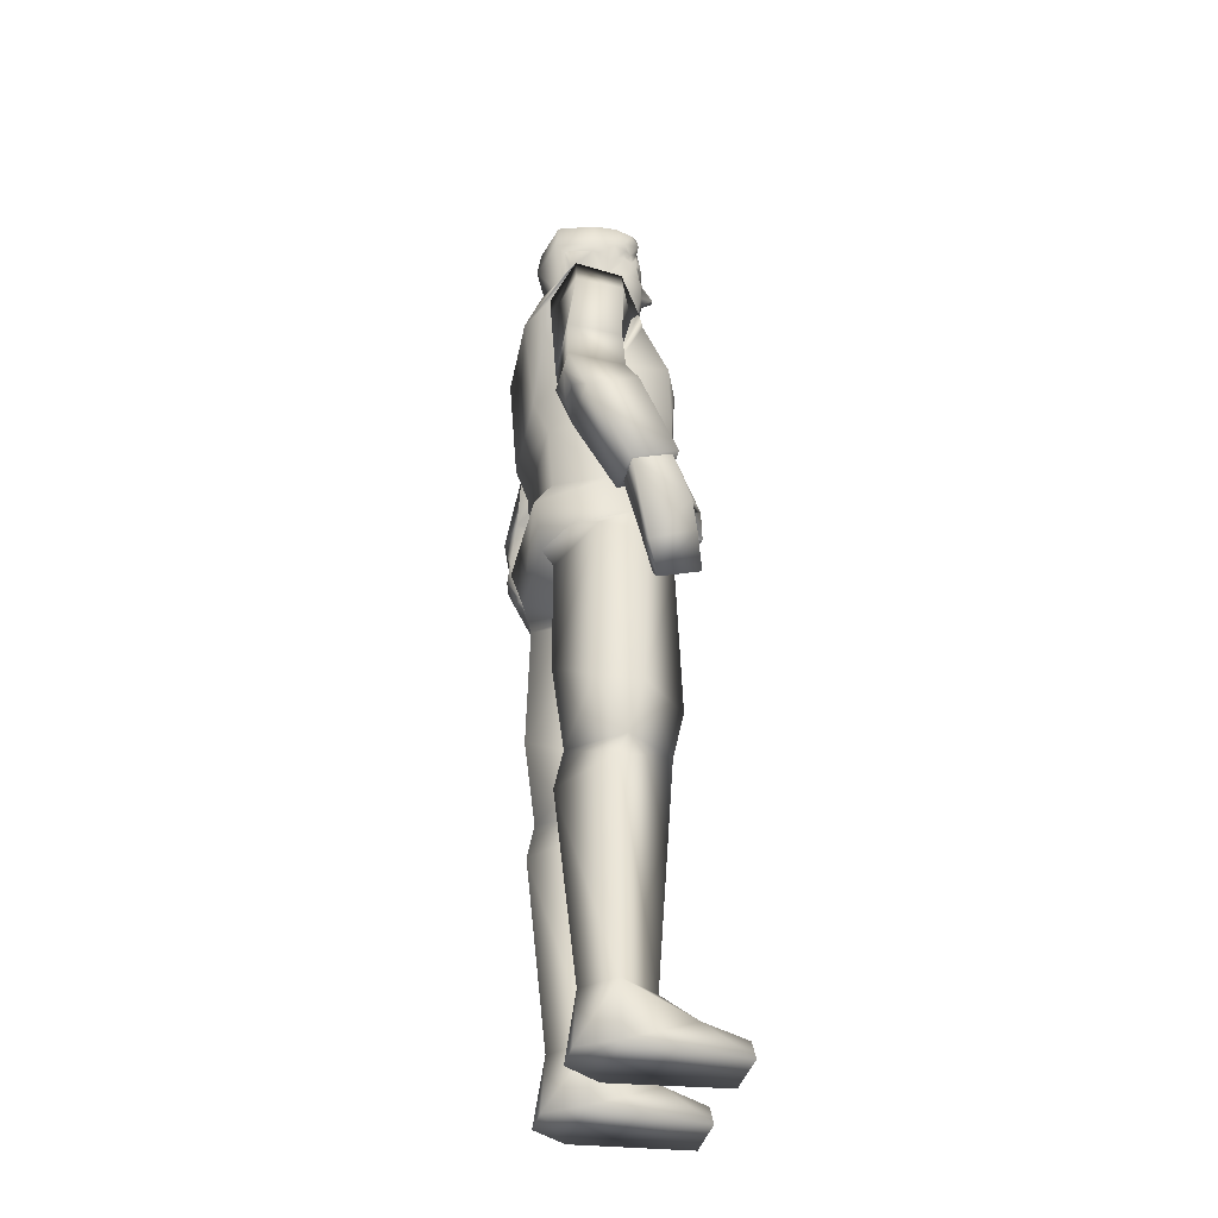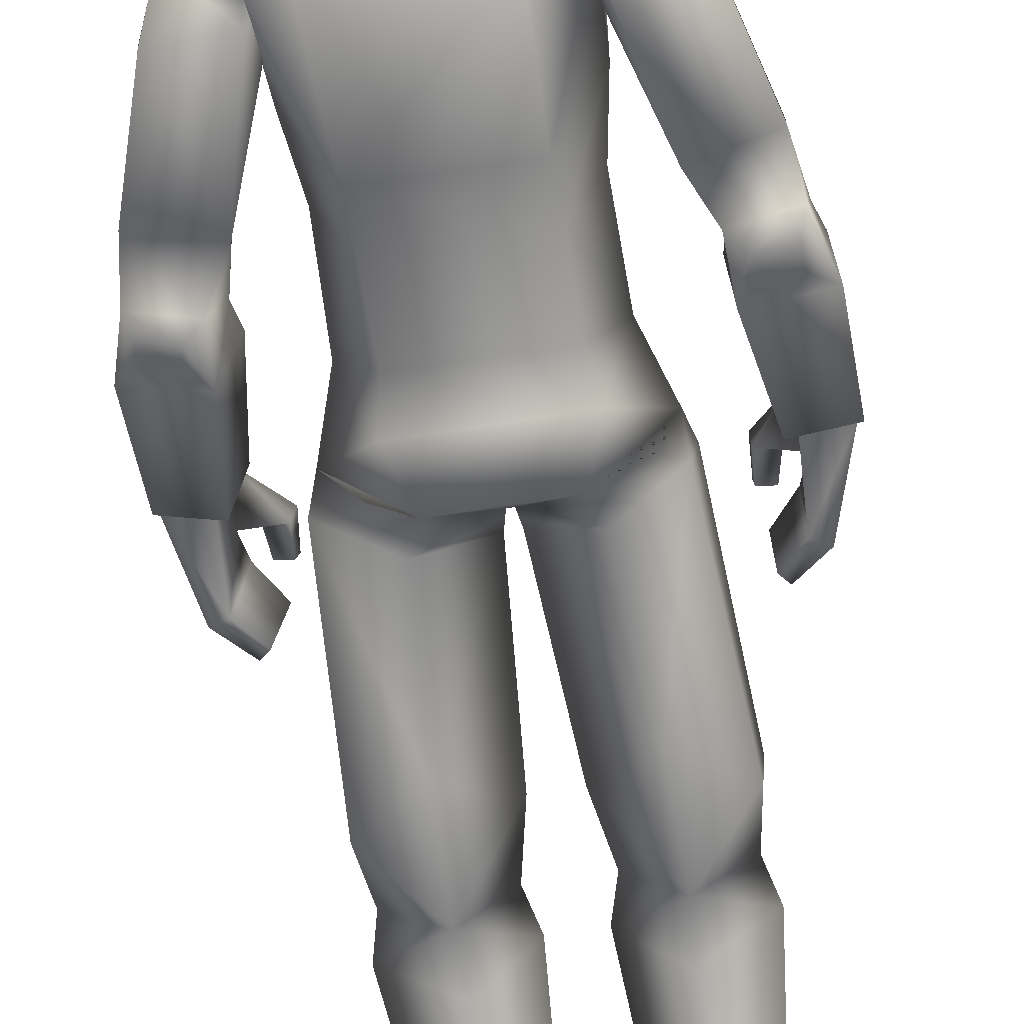
<metadata>
{"format":"obj","ext":"obj","renderer":"f3d","projection":"perspective","resolution":1024,"background":"white","views":[{"elev":-36.9,"azim":-102.9,"up":"+Y"},{"elev":-74.7,"azim":-171.3,"up":"+Z"}]}
</metadata>
<code>
o leon
v -0.5735 0.007368 -0.5244
v -0.9935 0.007001 -0.5284
v -0.7701 0.7525 -0.4443
v -0.8278 0.7465 0.3773
v -0.4708 0.3839 0.7475
v -0.3834 0.75 -0.03222
v -0.2724 0.007631 -0.09253
v -1.275 0.006755 -0.1004
v -1.065 0.3833 0.7396
v -1.117 0.749 -0.08823
v -0.4388 0.007486 1.27
v -0.5301 0.2372 1.251
v -1.128 0.006883 1.274
v -1.045 0.2368 1.255
v 1.82 6.377 -0.1564
v 1.506 7.603 -0.1033
v 1.694 7.36 -0.6802
v 1.68 6.592 0.4196
v 2.153 7.692 0.07107
v 2.32 6.445 0.01886
v 2.341 7.449 -0.5059
v 2.187 7.968 -0.7341
v 1.554 7.839 -0.2354
v 2.107 7.914 -0.1004
v 1.833 7.709 -0.8463
v 1.671 7.867 -0.8445
v 2.142 7.782 -0.7793
v 1.859 7.559 -0.7623
v 2.158 6.646 0.5353
v 2.14 7.588 -0.6896
v 1.595 10.07 -0.6177
v 0.8014 10.08 -1.067
v 0.4933 10.53 -0.8792
v 1.152 9.821 0.1737
v 1.072 8.963 -0.06424
v 1.102 9.857 -0.8133
v -1.137 9.82 0.1763
v -1.082 9.869 -0.9217
v -1.063 8.97 -0.1107
v -0.5987 7.241 0.727
v 0.00035 7.966 0.7842
v -0.5409 8.144 0.725
v 0.7876 9.283 0.7407
v 0.9691 9.746 0.353
v 0.6271 7.224 0.699
v -0.6143 8.569 -1.016
v -0.6302 9.819 -1.154
v 0.6805 8.569 -0.9754
v -0.2558 8.703 0.8131
v 0.2148 8.704 0.826
v 0.5205 8.143 0.6917
v -0.8259 9.257 0.6226
v -0.6491 8.634 0.6921
v 0.6216 8.635 0.7316
v -0.9943 9.745 0.2608
v -0.2605 9.347 0.8388
v 0.2029 9.346 0.8557
v -0.02106 10.03 0.5217
v -0.4715 10.44 -0.134
v -0.003681 10.4 0.0743
v 0.4747 10.43 -0.0925
v -1.572 10.07 -0.7126
v -0.4213 10.53 -0.9148
v 0.9858 7.303 -0.06143
v 0.6672 8.127 -0.8208
v 0.9695 8.324 -0.05286
v -0.9744 7.312 -0.06116
v 0.6422 7.334 -0.761
v -0.6294 7.321 -0.7618
v 1.575 9.989 -0.04057
v -1.553 9.997 -0.1387
v -0.644 8.127 -0.8319
v -0.9503 8.298 -0.06929
v 0.9737 9.612 -0.3068
v 1.339 9.584 0.1633
v 1.127 9.605 -0.7899
v 1.854 9.517 -0.1117
v 1.799 9.555 -0.6868
v 1.462 8.287 -0.1822
v 1.415 8.33 -0.8158
v 2.092 8.498 -0.8537
v 2.135 8.458 -0.2168
v 0.003316 10.7 0.4255
v -0.09139 10.7 0.4171
v -0.03502 10.66 0.2854
v 0.1926 11.2 0.4739
v 0.04528 11.12 0.4778
v 0.1082 10.97 0.4453
v -0.004786 11.4 0.4591
v -0.05563 11.46 0.487
v -0.09162 11.39 0.4514
v 0.3842 10.93 -0.241
v 0.2016 10.74 0.0739
v -0.009802 10.72 0.05601
v 0.3291 10.95 -0.6536
v 0.06503 11.49 -0.8909
v 0.5741 11.5 -0.6558
v -0.4678 11.49 -0.7471
v -0.2255 10.94 -0.7012
v -0.3147 11.05 -0.5699
v -0.4351 11.43 -0.6236
v -0.1821 10.67 0.2956
v 0.1161 10.68 0.3218
v -0.2889 11.2 0.431
v -0.3079 11.29 0.3882
v -0.4561 11.48 0.1649
v -0.2989 12.12 0.1069
v -0.5205 11.92 0.02889
v -0.3112 12.02 0.3439
v 0.3775 11.42 0.3602
v 0.2207 11.29 0.4343
v 0.392 11.29 0.2867
v -0.3084 11.45 0.3773
v -0.3077 11.51 0.4094
v -0.3799 11.44 0.332
v 0.2133 11.51 0.4557
v 0.2205 11.45 0.4242
v -0.1996 10.97 0.4179
v -0.1442 11.12 0.4609
v 0.3444 11.93 0.1773
v 0.3186 11.89 0.2721
v 0.4298 11.88 0.1877
v -0.04737 11.82 0.3803
v 0.01535 12 0.4204
v -0.3041 11.75 0.3622
v -0.3459 10.93 -0.306
v -0.2246 10.74 0.03596
v 0.5492 11.45 -0.1885
v 0.5923 11.39 -0.4914
v 0.5209 11.43 -0.54
v -0.5137 11.39 -0.5881
v -0.5243 11.45 -0.2832
v -0.4196 11.07 -0.2419
v -0.4368 11.11 -0.5407
v 0.3957 11.05 -0.5067
v 0.5103 11.11 -0.4564
v 0.4408 11.07 -0.1653
v 0.3819 10.94 0.02899
v -0.4074 10.94 -0.02125
v -0.5279 11.67 0.1531
v -0.4401 11.11 -0.09465
v 0.4139 11.57 0.3703
v 0.2698 11.73 0.3509
v 0.2238 11.82 0.3729
v 0.572 11.53 -0.1434
v -0.5562 11.59 0.01389
v 0.5415 11.86 -0.1716
v 0.0894 12.08 -0.6723
v 0.2909 12 -0.6118
v 0.06105 11.82 -0.8376
v 0.1372 11.98 0.3969
v -0.09564 11.15 0.6151
v -0.02651 11.15 0.621
v -0.5795 11.54 -0.2471
v -0.05129 11.09 0.4911
v -0.05313 10.98 0.4706
v -0.387 11.82 0.3703
v -0.4316 11.51 0.2081
v 0.381 12.02 -0.1921
v 0.187 12.09 0.1526
v 0.5437 11.83 -0.5842
v -0.2204 12.07 -0.588
v 0.04998 12.19 -0.2329
v -0.3604 10.7 -0.3066
v 0.001822 10.49 -0.06506
v 0.4456 10.63 -0.2633
v -0.5505 11.88 -0.2699
v -0.4472 11.83 -0.7146
v 0.0175 12.16 0.1328
v -0.2777 12.15 -0.2595
v 0.3231 10.69 -0.7833
v -0.255 10.69 -0.8057
v 0.3887 11.19 0.2664
v 0.3917 10.7 -0.2659
v 0.3101 10.74 -0.7058
v 0.2948 10.96 0.2713
v 0.3846 12 -0.5451
v -0.3524 10.96 0.2137
v -0.2319 10.74 -0.7351
v 0.000804 10.6 -0.04116
v 0.2232 12.15 -0.2109
v -0.4175 10.63 -0.2968
v -0.1869 10.39 -0.01103
v 0.1941 10.42 -0.0107
v 1.499 6.109 0.5729
v 1.446 6.178 0.7378
v 1.769 6.604 0.3514
v 1.958 5.79 0.7622
v 2.119 5.569 0.2439
v 2.077 6.105 0.6914
v 1.808 5.848 0.6948
v 1.866 6.097 0.6283
v 1.961 5.627 0.1738
v 2.143 6.636 0.4535
v 1.645 6.181 0.7947
v 1.668 5.828 0.7245
v 1.483 5.839 0.7854
v 1.516 5.824 0.6771
v 1.835 5.254 0.3559
v 1.604 5.502 0.781
v 1.684 5.422 0.8372
v 1.745 5.336 0.3008
v 1.694 6.118 0.6401
v 1.639 5.842 0.8305
v 1.899 6.413 -0.08183
v 2.279 6.462 0.0247
v 0.5501 6.396 -0.8617
v 0.7146 6.959 -0.9895
v 1.201 6.622 -0.102
v -1.196 6.623 0.07853
v 0.3857 6.477 0.6743
v -0.3603 6.477 0.6736
v -0.5387 6.396 -0.8605
v 0.01418 7.207 0.7164
v -0.7002 6.959 -0.9897
v -1.288 3.528 -0.02026
v -1.387 3.192 -0.1621
v -0.8955 3.529 0.558
v -0.3294 3.529 0.05286
v -0.2256 3.193 -0.06957
v -0.7862 3.531 -0.6138
v -0.7331 3.065 -0.708
v -0.7607 4.604 -0.7574
v -0.2029 4.159 0.0531
v -1.367 4.157 -0.4132
v -1.408 4.158 0.1281
v -1.206 6.38 -0.3351
v -0.6347 6.116 -0.7341
v -0.8606 4.16 0.7023
v -0.7154 6.126 0.6723
v -1.276 6.334 0.2309
v -0.02504 6.127 0.07355
v -0.05933 5.974 0.05067
v -0.9451 6.719 0.4717
v -1.814 6.401 -0.269
v -1.598 7.635 -0.1222
v -1.623 7.399 -0.7311
v -1.833 6.601 0.3274
v -2.273 7.682 -0.1134
v -2.343 6.429 -0.222
v -2.297 7.445 -0.7223
v -2.128 8.029 -0.9055
v -1.637 7.823 -0.281
v -2.191 7.919 -0.2477
v -1.744 7.781 -0.9635
v -1.594 7.944 -0.9045
v -2.065 7.811 -0.9403
v -1.776 7.594 -0.8577
v -2.327 6.624 0.3212
v -2.066 7.6 -0.848
v -0.9955 9.6 -0.4548
v -1.27 9.581 0.04601
v -1.079 9.627 -0.9102
v -1.015 9.667 -0.3658
v -1.797 9.55 -0.1736
v -1.783 9.593 -0.7495
v -1.42 8.299 -0.262
v -1.4 8.361 -0.9005
v -2.078 8.533 -0.9044
v -2.097 8.471 -0.2619
v -0.1831 10.45 -0.06694
v -0.1787 10.65 -0.03425
v 0.1955 10.56 -0.04834
v -0.1788 10.56 -0.05276
v 0.1918 10.45 -0.05455
v 0.203 10.64 -0.03773
v 0.2114 10.66 -0.1245
v -0.1749 10.65 -0.1187
v -0.01316 11.31 0.5351
v -0.07114 11.32 0.5277
v -0.09452 11.32 0.5254
v -0.4718 11.9 0.2483
v -0.4731 11.25 0.02341
v -0.4804 11.45 0.07025
v -0.4259 11.22 0.1661
v -0.4052 11.27 0.2281
v -0.479 11.59 0.181
v -0.4185 11.6 0.2556
v -0.4266 11.11 0.1821
v -0.4841 11.54 0.1338
v -0.4063 11.47 0.269
v -0.3328 11.63 0.3447
v 0.4782 11.88 -0.5667
v 0.4491 11.91 -0.3485
v 0.4268 11.91 -0.1832
v -0.4916 11.36 -0.03536
v -0.548 11.41 -0.204
v -1.621 6.179 0.5024
v -1.618 6.246 0.6762
v -1.892 6.599 0.239
v -2.05 5.773 0.5808
v -2.051 5.556 0.03589
v -2.2 6.064 0.4903
v -1.902 5.859 0.5492
v -1.984 6.097 0.4753
v -1.891 5.645 0.003318
v -2.288 6.626 0.2441
v -1.822 6.211 0.6878
v -1.763 5.864 0.608
v -1.6 5.904 0.7085
v -1.606 5.89 0.5952
v -1.748 5.288 0.2034
v -1.662 5.549 0.6732
v -1.738 5.453 0.7087
v -1.665 5.387 0.1709
v -1.824 6.148 0.5251
v -1.76 5.876 0.7179
v -1.915 6.436 -0.2169
v -2.306 6.451 -0.2062
v 0.5751 0.007368 -0.5244
v 0.9951 0.007001 -0.5284
v 0.7717 0.7525 -0.4444
v 0.8294 0.7465 0.3772
v 0.4724 0.3839 0.7475
v 0.385 0.75 -0.03234
v 0.274 0.007631 -0.09253
v 1.274 0.00664 -0.1117
v 1.067 0.3833 0.7396
v 1.119 0.749 -0.08835
v 0.4404 0.007486 1.27
v 0.5317 0.2372 1.251
v 1.13 0.006883 1.274
v 1.047 0.2368 1.255
v 1.307 3.528 -0.02172
v 1.388 3.192 -0.1623
v 0.8971 3.529 0.5579
v 0.331 3.529 0.05273
v 0.2272 3.193 -0.06969
v 0.7878 3.531 -0.6139
v 0.7346 3.065 -0.7082
v 0.7622 4.604 -0.7575
v 0.1976 4.159 0.05351
v 1.368 4.157 -0.4133
v 1.409 4.158 0.1279
v 1.282 6.38 -0.4077
v 0.6626 6.104 -0.7358
v 0.8379 4.16 0.704
v 0.7611 6.091 0.7553
v 1.259 6.334 0.2323
v 0.03335 6.132 0.04673
v 0.07255 5.974 0.05003
v 0.8744 6.64 0.5676
v -0.9949 6.509 -0.58
v 0.8738 6.509 -0.7194
v 1.02 9.696 -0.3064
f 1 2 3
f 4 5 6
f 6 5 7
f 8 9 10
f 4 10 9
f 4 9 5
f 10 2 8
f 11 8 7
f 1 8 2
f 5 11 7
f 12 13 11
f 12 9 14
f 6 1 3
f 13 9 8
f 10 3 2
f 11 13 8
f 1 7 8
f 5 12 11
f 12 14 13
f 12 5 9
f 6 7 1
f 13 14 9
f 15 16 17
f 18 19 16
f 19 20 21
f 22 23 24
f 25 17 26
f 27 28 25
f 21 27 22
f 24 16 19
f 15 29 18
f 21 15 17
f 30 17 28
f 24 21 22
f 23 17 16
f 25 22 27
f 15 18 16
f 18 29 19
f 19 29 20
f 22 26 23
f 25 28 17
f 27 30 28
f 21 30 27
f 24 23 16
f 15 20 29
f 21 20 15
f 30 21 17
f 24 19 21
f 23 26 17
f 25 26 22
f 31 32 33
f 34 35 36 345
f 37 254 38 39
f 40 41 42
f 43 35 44
f 45 41 40 214
f 46 38 47
f 48 32 36
f 38 46 39
f 36 35 48
f 49 41 50
f 45 51 41
f 52 39 53
f 43 54 35
f 52 55 39
f 37 39 55
f 34 44 35
f 56 57 58
f 59 183 60 184 61
f 62 63 47
f 62 47 38
f 31 36 32
f 64 65 66
f 67 68 64
f 65 35 66
f 69 65 68
f 44 70 58
f 71 55 58
f 64 51 45
f 72 67 73
f 42 67 40
f 72 39 46
f 51 35 54
f 39 42 53
f 62 59 63
f 56 55 52
f 48 72 46
f 71 38 254 37
f 36 70 34 345
f 48 47 32
f 57 49 50
f 61 58 70
f 53 56 52
f 57 54 43
f 49 42 41
f 51 50 41
f 58 59 71
f 61 31 33
f 33 59 61
f 33 47 63
f 57 44 58
f 64 40 67
f 64 68 65
f 67 69 68
f 65 48 35
f 69 72 65
f 44 34 70
f 71 37 55
f 64 66 51
f 72 69 67
f 42 73 67
f 72 73 39
f 51 66 35
f 39 73 42
f 62 71 59
f 56 58 55
f 48 65 72
f 71 62 38
f 36 31 70
f 48 46 47
f 57 56 49
f 61 184 60 58
f 53 49 56
f 57 50 54
f 49 53 42
f 51 54 50
f 58 60 183 59
f 61 70 31
f 33 63 59
f 33 32 47
f 57 43 44
f 64 45 214 40
f 74 75 34
f 31 76 36
f 75 77 70
f 76 31 78
f 70 34 75
f 74 36 76
f 34 345 36 74
f 24 81 82
f 23 82 79
f 26 81 22
f 77 79 82
f 34 31 36 345
f 75 80 79
f 31 77 78
f 78 82 81
f 80 78 81
f 23 80 26
f 82 80 81
f 24 22 81
f 23 24 82
f 26 80 81
f 77 75 79
f 34 70 31
f 75 74 80
f 31 70 77
f 78 77 82
f 80 76 78
f 23 79 80
f 80 74 76
f 82 79 80
f 83 84 85
f 86 87 88
f 89 90 91
f 92 93 94
f 95 96 97
f 98 96 99
f 100 101 99
f 102 85 84
f 103 83 85
f 104 105 276
f 107 108 109
f 110 111 112
f 113 114 115
f 116 117 110
f 104 118 119
f 105 91 113
f 111 117 89
f 105 104 91
f 111 89 86
f 120 121 122
f 123 124 125
f 126 94 127
f 128 129 130
f 101 131 132
f 133 134 100
f 135 136 137
f 93 92 138
f 127 139 126
f 108 140 272
f 133 139 141
f 110 112 142
f 143 121 144
f 142 145 122
f 142 122 121
f 99 96 95
f 140 108 146
f 147 122 145
f 97 130 95
f 110 142 143
f 121 143 142
f 123 144 124
f 148 149 150
f 142 112 145
f 151 144 121
f 117 111 110
f 91 119 152 271
f 89 269 153 87
f 91 104 119
f 89 87 86
f 133 141 132
f 154 132 287
f 152 119 155
f 152 155 153
f 153 155 87
f 88 156 83
f 118 84 156
f 84 83 156
f 138 92 137
f 139 133 126
f 98 99 101
f 135 95 130
f 128 145 112
f 109 157 124
f 151 124 144
f 106 276 281 158
f 113 115 105
f 157 278 125
f 114 125 282 115
f 115 282 281
f 157 125 124
f 130 145 128
f 159 160 120
f 135 92 95
f 149 161 150
f 162 163 148
f 99 164 126
f 165 265 263
f 167 162 168
f 94 102 127
f 101 154 98
f 169 170 107
f 134 132 131
f 171 63 172
f 103 94 93
f 100 126 133
f 111 173 112
f 95 174 175
f 136 128 137
f 88 103 176
f 176 86 88
f 89 116 90
f 177 284 283
f 162 150 168
f 107 167 108
f 102 118 178
f 93 176 103
f 179 95 175
f 94 164 268 180
f 134 101 100
f 136 130 129
f 104 178 118
f 127 178 139
f 138 173 176
f 116 123 90
f 153 270 271 152
f 109 169 107
f 149 163 181
f 143 116 110
f 120 285 159
f 146 167 154
f 168 154 167
f 150 98 168
f 150 97 96
f 161 145 97
f 140 157 272
f 33 166 61
f 182 63 59
f 121 160 151
f 181 169 160
f 181 177 149
f 124 160 169
f 112 137 128
f 165 261 183 60
f 94 174 92
f 175 166 171
f 166 266 263
f 175 172 179
f 180 262 264 165
f 179 182 164
f 146 280 277 140
f 141 286 287
f 87 156 88
f 156 119 118
f 141 178 279
f 125 90 123
f 114 91 90
f 130 97 145
f 159 181 160
f 135 137 92
f 149 177 283 161
f 162 170 163
f 99 179 164
f 165 60 184 265
f 167 170 162
f 94 85 102
f 101 132 154
f 169 163 170
f 134 133 132
f 171 33 63
f 103 85 94
f 100 99 126
f 111 86 173
f 95 92 174
f 136 129 128
f 88 83 103
f 176 173 86
f 89 117 116
f 177 159 285 284
f 162 148 150
f 107 170 167
f 102 84 118
f 93 138 176
f 179 99 95
f 94 126 164
f 134 131 101
f 136 135 130
f 104 276 275 279
f 127 102 178
f 138 137 173
f 116 144 123
f 153 269 270
f 109 124 169
f 149 148 163
f 143 144 116
f 120 122 147
f 146 108 167
f 168 98 154
f 150 96 98
f 150 161 97
f 161 147 145
f 140 277 278 157
f 33 171 166
f 182 172 63
f 121 120 160
f 181 163 169
f 181 159 177
f 124 151 160
f 112 173 137
f 165 264 261
f 94 180 267 174
f 175 174 166
f 166 174 267 266
f 175 171 172
f 180 268 262
f 179 172 182
f 146 274 280
f 141 273 106 274 286
f 87 155 156
f 156 155 119
f 141 139 178
f 125 114 90
f 114 113 91
f 185 186 187
f 188 189 190
f 191 192 193
f 190 194 195
f 196 197 198
f 188 199 189
f 199 193 189
f 200 199 201
f 187 195 194
f 195 192 190
f 202 191 193
f 198 203 196
f 204 203 195
f 185 197 186
f 197 195 186
f 192 205 193
f 192 185 187
f 200 188 191
f 193 206 189
f 192 188 190
f 190 206 194
f 196 204 197
f 188 201 199
f 199 202 193
f 200 202 199
f 187 186 195
f 195 203 192
f 202 200 191
f 198 185 203
f 204 196 203
f 185 198 197
f 197 204 195
f 192 187 205
f 192 203 185
f 200 201 188
f 193 205 206
f 192 191 188
f 190 189 206
f 207 208 209 344
f 67 210 40
f 209 340 207 344
f 209 342 211 340
f 212 234 210 232
f 211 212 232 340
f 213 207 340 232
f 210 343 213 232
f 211 342 209 45
f 213 343 210 215
f 212 40 210 234
f 64 45 209
f 212 45 214 40
f 207 215 208
f 68 215 69
f 64 208 68
f 67 215 210
f 212 211 45
f 207 213 215
f 68 208 215
f 64 209 208
f 67 69 215
f 216 217 218
f 219 218 220
f 220 221 219
f 217 221 222
f 6 222 220
f 222 10 217
f 220 4 6
f 217 4 218
f 220 222 221
f 217 216 221
f 6 3 222
f 222 3 10
f 220 218 4
f 217 10 4
f 223 224 221
f 216 225 221
f 226 225 216
f 219 221 224
f 223 221 225
f 223 227 228
f 229 219 224
f 226 227 225
f 227 213 228
f 226 230 231
f 232 228 213
f 229 233 230
f 233 223 228
f 231 230 212 234
f 212 231 230
f 226 218 229
f 210 231 234
f 216 219 218
f 223 225 227
f 229 218 219
f 226 231 227
f 227 210 343 213
f 226 229 230
f 232 233 228
f 229 224 233
f 233 224 223
f 212 234 231
f 226 216 218
f 210 227 231
f 216 221 219
f 235 236 237
f 238 239 236
f 239 240 241
f 242 243 244
f 245 237 246
f 247 248 245
f 241 247 242
f 244 236 239
f 235 249 238
f 241 235 237
f 250 237 248
f 244 241 242
f 243 237 236
f 245 242 247
f 235 238 236
f 238 249 239
f 239 249 240
f 242 246 243
f 245 248 237
f 247 250 248
f 241 250 247
f 244 243 236
f 235 240 249
f 241 240 235
f 250 241 237
f 244 239 241
f 243 246 237
f 245 246 242
f 251 252 37
f 62 253 38
f 252 255 71
f 253 62 256
f 71 37 252
f 251 38 253
f 37 254 38 251
f 244 259 260
f 243 260 257
f 246 259 242
f 255 257 260
f 37 62 38 254
f 252 258 257
f 62 255 256
f 256 260 259
f 258 256 259
f 243 258 246
f 260 258 259
f 244 242 259
f 243 244 260
f 246 258 259
f 255 252 257
f 37 71 62
f 252 251 258
f 62 71 255
f 256 255 260
f 258 253 256
f 243 257 258
f 258 251 253
f 260 257 258
f 261 264 182 59
f 264 262 182
f 263 265 61 166
f 262 268 164 182
f 183 261 59
f 263 266 180 165
f 266 267 180
f 265 184 61
f 271 270 91
f 270 269 89 91
f 272 157 109
f 272 109 108
f 273 275 276 106
f 277 280 158
f 278 277 158
f 280 274 106 158
f 281 276 115
f 281 282 125 278 158
f 276 105 115
f 283 284 147 161
f 285 120 147
f 284 285 147
f 287 286 146 154
f 286 274 146
f 287 132 141
f 279 178 104
f 279 275 273 141
f 288 289 290
f 291 292 293
f 294 295 296
f 293 297 298
f 299 300 301
f 291 302 292
f 302 296 292
f 303 302 304
f 290 298 297
f 298 295 293
f 305 294 296
f 301 306 299
f 307 306 298
f 288 300 289
f 300 298 289
f 295 308 296
f 295 288 290
f 303 291 294
f 296 309 292
f 295 291 293
f 293 309 297
f 299 307 300
f 291 304 302
f 302 305 296
f 303 305 302
f 290 289 298
f 298 306 295
f 305 303 294
f 301 288 306
f 307 299 306
f 288 301 300
f 300 307 298
f 295 290 308
f 295 306 288
f 303 304 291
f 296 308 309
f 295 294 291
f 293 292 309
f 310 312 311
f 313 315 314
f 315 316 314
f 317 319 318
f 313 318 319
f 313 314 318
f 319 317 311
f 320 316 317
f 310 311 317
f 314 316 320
f 321 320 322
f 321 323 318
f 315 312 310
f 322 317 318
f 319 311 312
f 320 317 322
f 310 317 316
f 314 320 321
f 321 322 323
f 321 318 314
f 315 310 316
f 322 318 323
f 324 326 325
f 327 328 326
f 328 327 329
f 325 330 329
f 315 328 330
f 330 325 319
f 328 315 313
f 325 326 313
f 328 329 330
f 325 329 324
f 315 330 312
f 330 319 312
f 328 313 326
f 325 313 319
f 331 329 332
f 324 329 333
f 334 324 333
f 327 332 329
f 331 333 329
f 331 336 335
f 337 332 327
f 334 333 335
f 335 336 207
f 334 339 338
f 340 207 336
f 337 338 341
f 341 336 331
f 230 233 232 212
f 211 338 339
f 334 337 326
f 209 342 339
f 324 326 327
f 331 335 333
f 337 327 326
f 334 335 339
f 335 207 344 209
f 334 338 337
f 340 336 341
f 337 341 332
f 341 331 332
f 211 339 342
f 334 326 324
f 209 339 335
f 324 327 329
f 338 342 211
f 339 338 342
f 212 234 230
f 234 230 231
f 340 341 338 211

</code>
